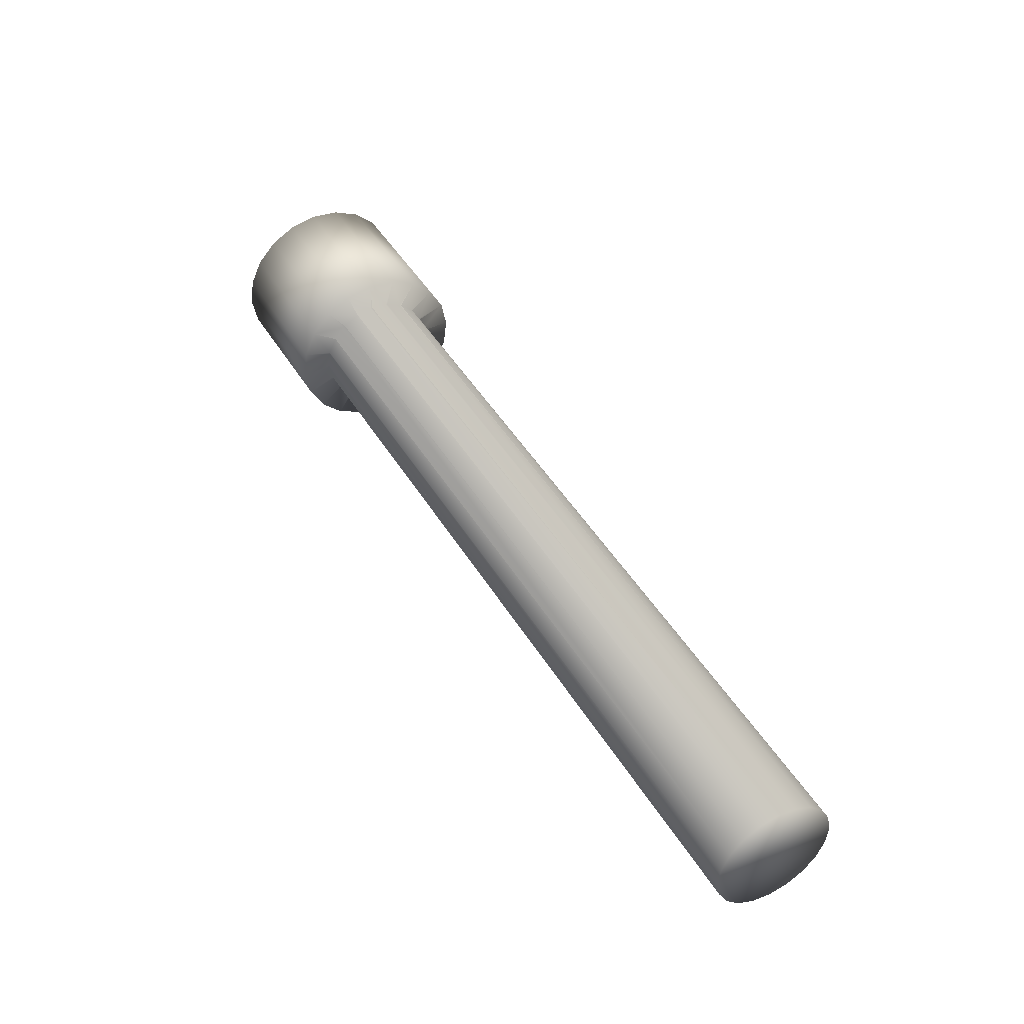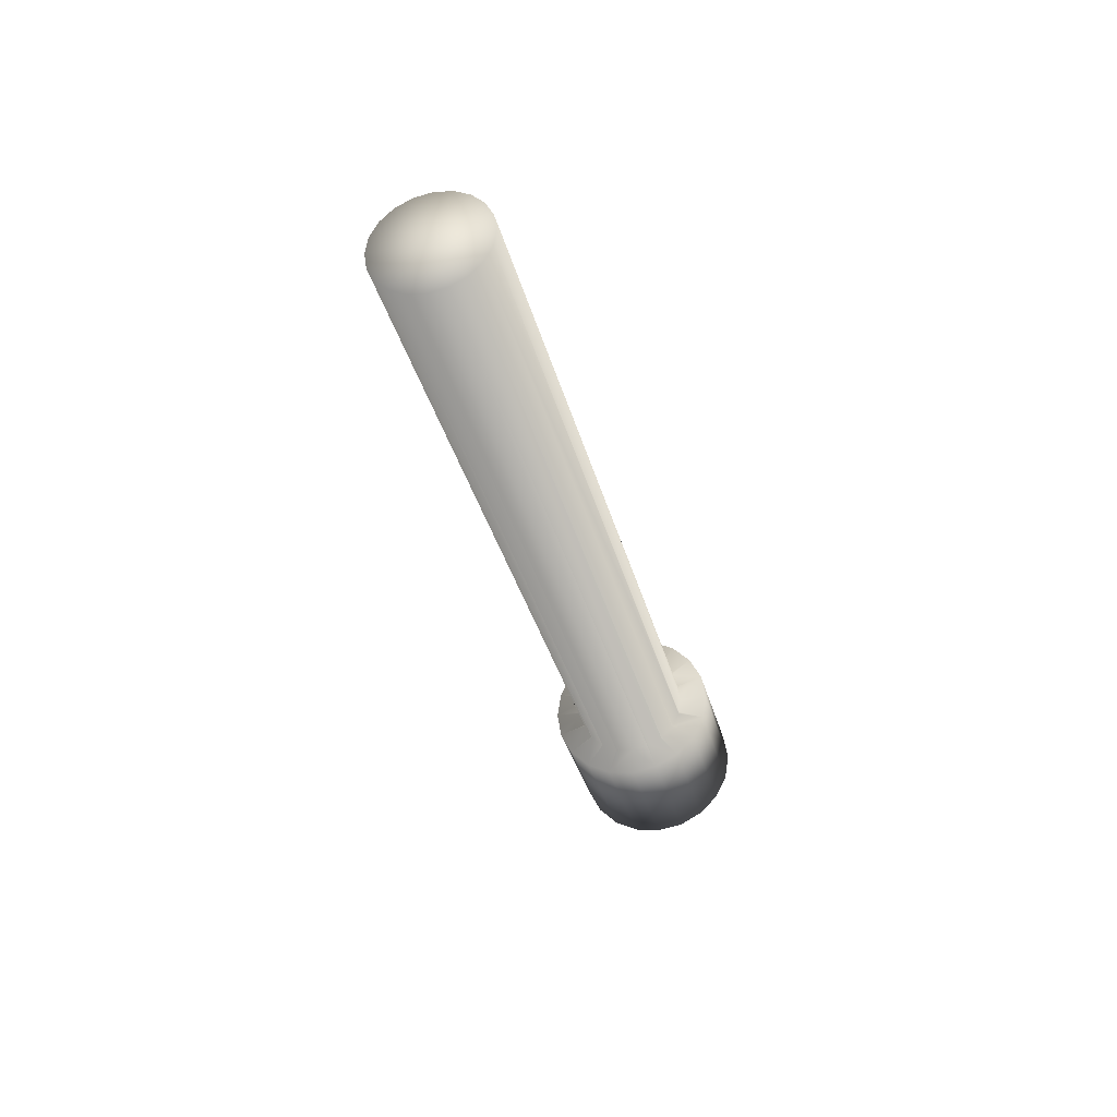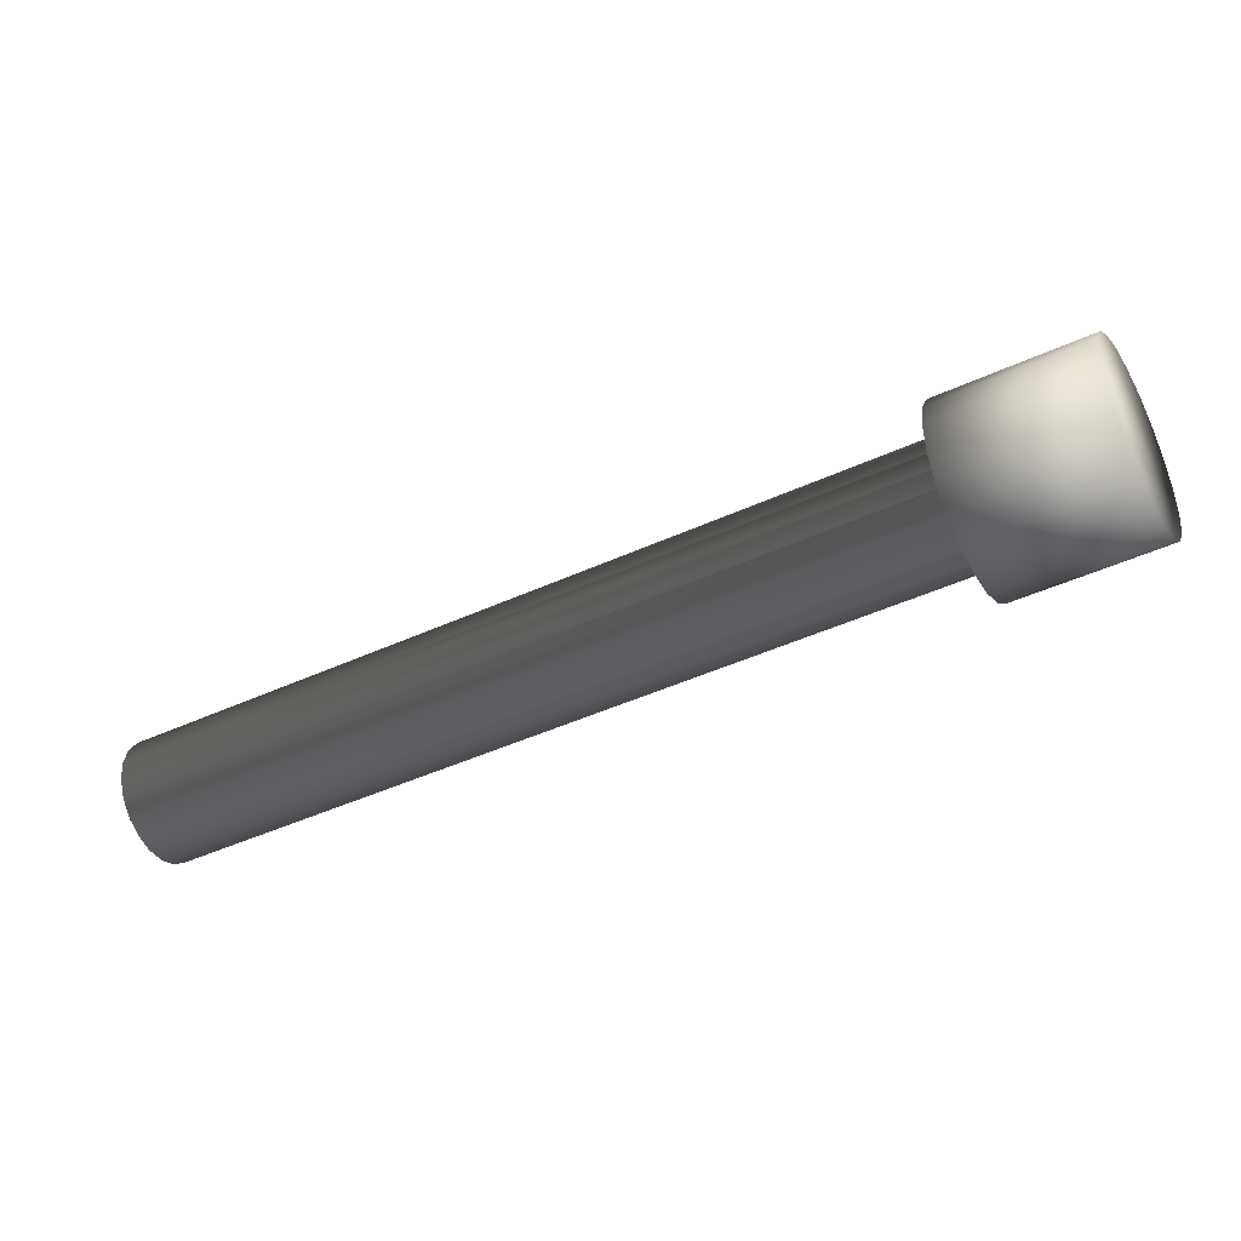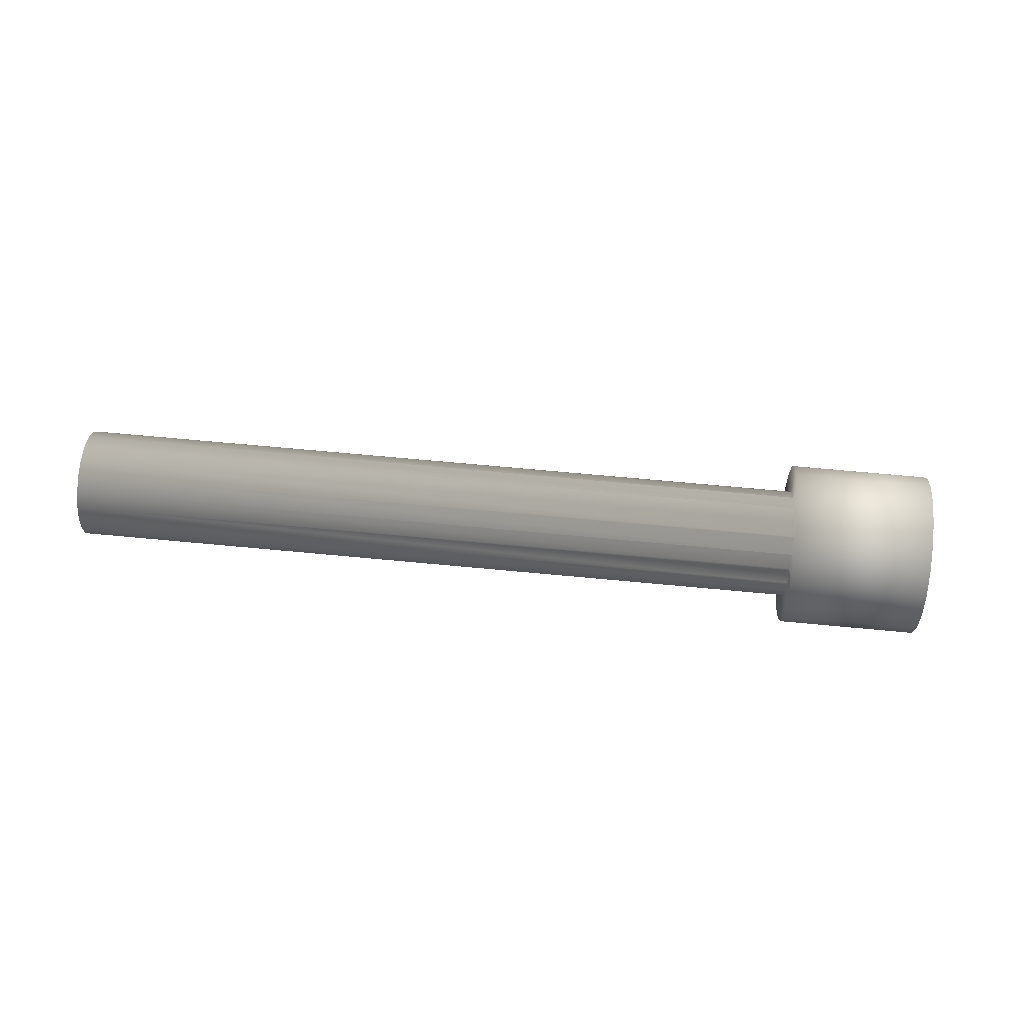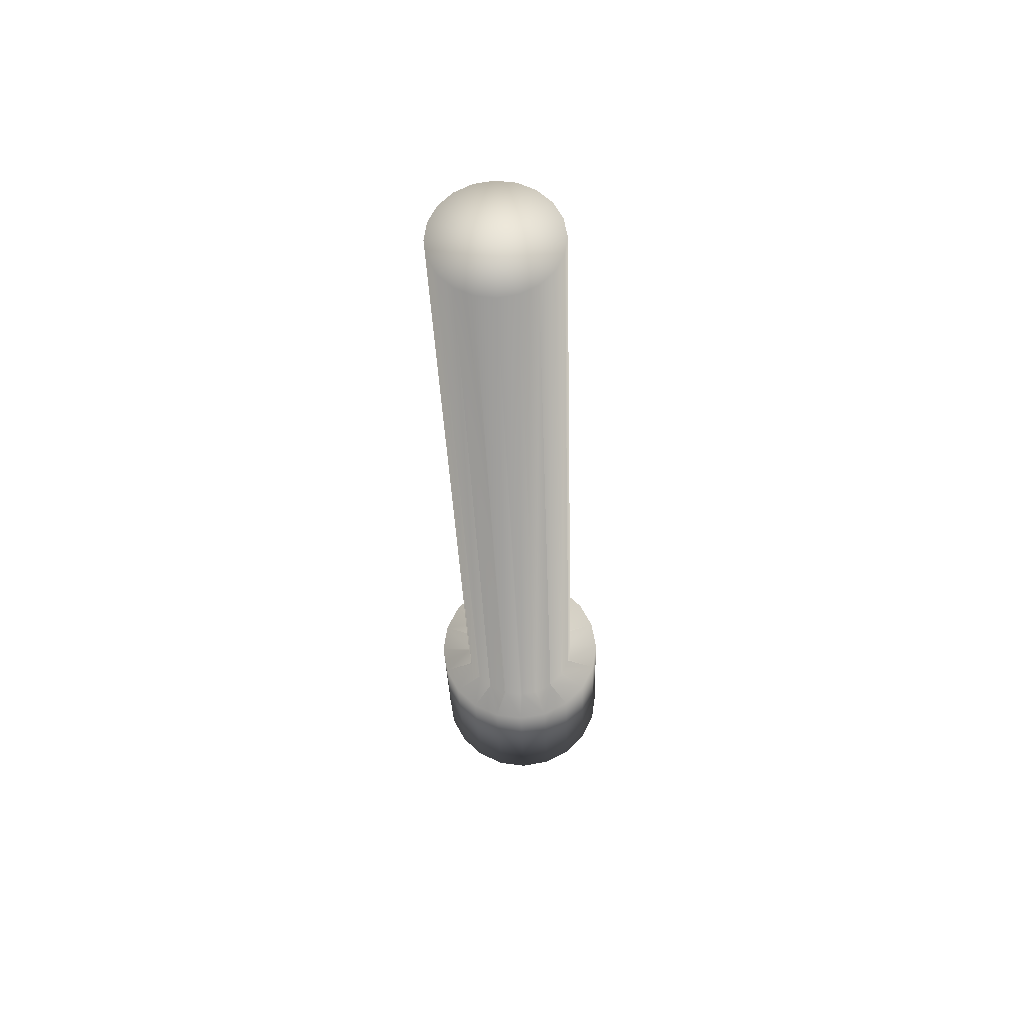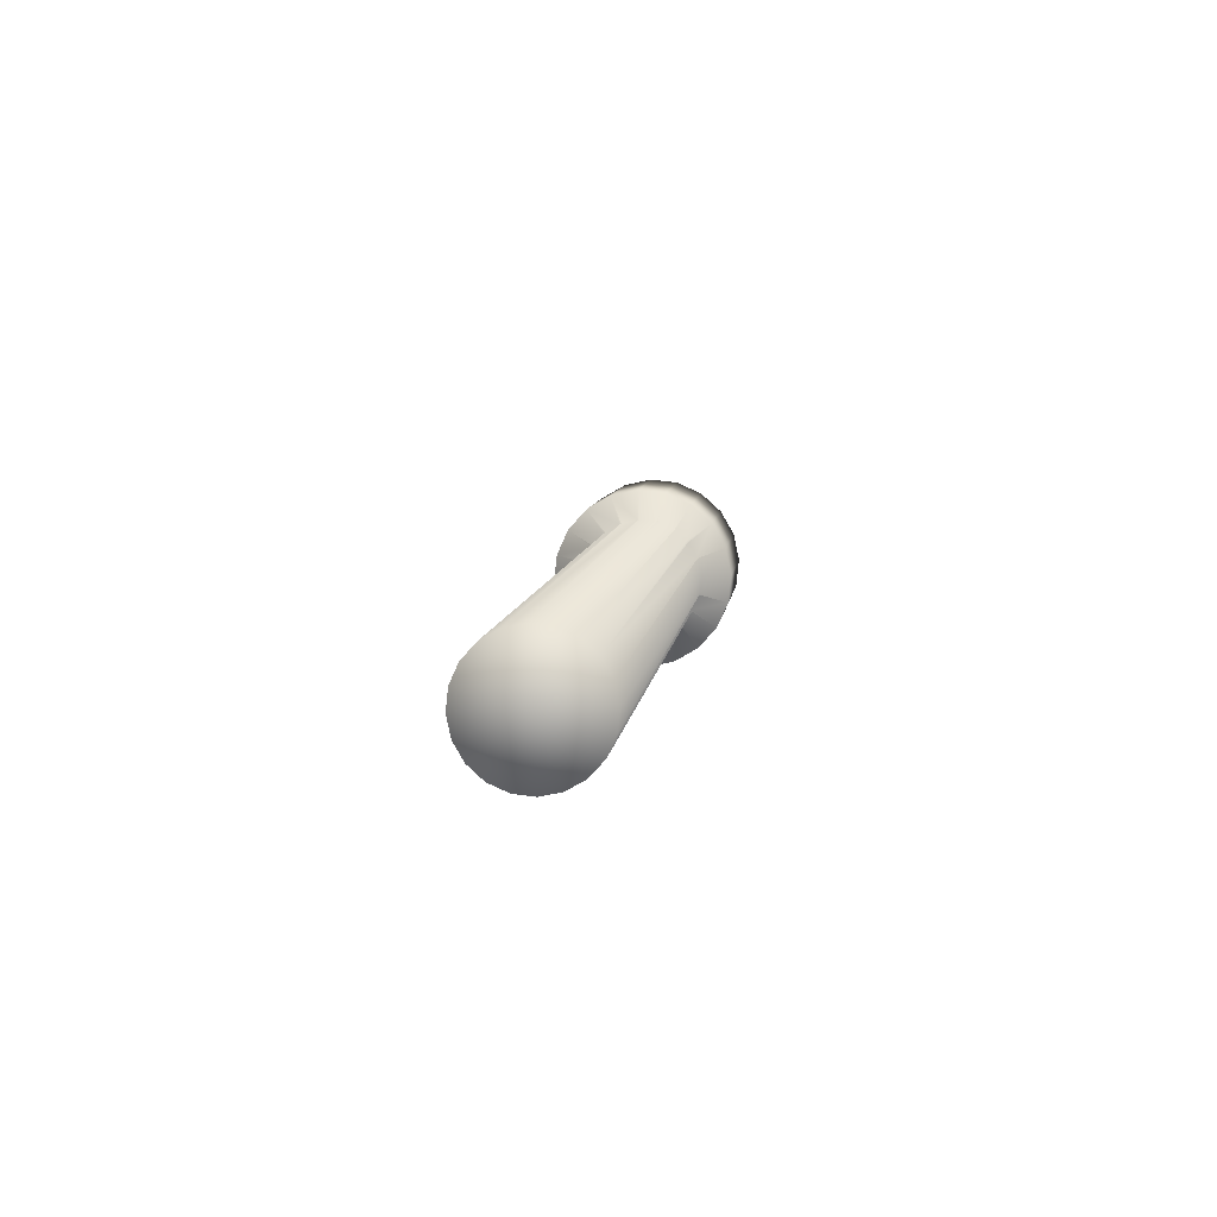
<metadata>
{"format":"obj","ext":"obj","renderer":"f3d","projection":"perspective","resolution":1024,"background":"white","views":[{"elev":13.6,"azim":-122.6,"up":"+Y"},{"elev":-34.9,"azim":-49.3,"up":"+Z"},{"elev":26.1,"azim":10.5,"up":"+Y"},{"elev":65.6,"azim":32.1,"up":"+Z"},{"elev":-55.2,"azim":-88.2,"up":"+Y"},{"elev":-19.7,"azim":-83.2,"up":"+Y"}]}
</metadata>
<code>
o obj_0.009
v 2.193 1.761 -0.006098
v 2.15 1.846 -0.037
v 2.194 1.759 -0.01168
v 2.169 1.808 -0.1206
v 2.193 1.761 -0.006088
v 2.35 1.447 -0.06185
v 2.35 1.447 -0.0619
v 2.386 1.374 -0.1206
v 2.363 1.421 0.1175
v 2.406 1.336 0.1484
v 2.35 1.447 0.1733
v 2.363 1.421 0.1175
v 2.386 1.374 0.232
v -0.2215 0.5524 -0.006097
v 2.306 1.536 -0.1345
v 2.306 1.536 -0.1345
v 2.319 1.508 -0.2296
v 2.281 1.586 -0.1433
v 2.306 1.536 0.2459
v 2.319 1.508 0.341
v 2.306 1.536 0.2459
v 2.303 1.542 0.2469
v 2.616 2.032 -0.1206
v 2.597 2.07 -0.037
v 2.348 1.451 0.1777
v 2.357 1.434 0.2984
v 2.33 1.486 0.2175
v 2.33 1.486 0.2175
v 2.591 2.083 0.0557
v 2.188 1.77 0.0557
v 2.189 1.769 0.04952
v -0.2259 0.5611 0.0557
v -0.05124 0.2122 0.1175
v 2.169 1.808 0.232
v 2.646 1.973 0.2984
v 2.616 2.032 0.232
v 2.278 1.591 -0.1443
v -0.1363 0.3823 -0.1443
v 2.25 1.646 -0.1345
v 2.205 1.736 0.1733
v 2.205 1.736 0.1732
v -0.2088 0.527 0.1733
v 2.725 1.815 0.0557
v 2.683 1.898 -0.2296
v 2.646 1.973 -0.187
v 2.225 1.696 -0.1061
v 2.199 1.749 -0.187
v 2.228 1.691 -0.1089
v 2.236 1.674 -0.2296
v 2.25 1.647 -0.1345
v 2.278 1.591 0.2557
v 2.25 1.646 0.2459
v -0.1363 0.3823 0.2557
v 2.597 2.07 0.1484
v 2.357 1.434 -0.187
v 2.33 1.486 -0.1061
v 2.308 1.531 -0.1317
v 2.683 1.898 0.341
v 2.223 1.7 0.2131
v 2.205 1.736 -0.06182
v 2.225 1.696 0.2175
v 2.199 1.749 0.2984
v 2.225 1.696 0.2175
v 2.33 1.486 -0.1061
v 2.332 1.482 -0.1017
v 2.725 1.815 -0.2443
v 2.725 1.815 0.3557
v 2.225 1.696 -0.1061
v 2.207 1.732 -0.06632
v 2.278 1.591 -0.2443
v 2.205 1.736 -0.0619
v 2.25 1.647 0.2459
v -0.164 0.4375 0.2459
v 2.834 1.598 -0.1206
v 2.406 1.336 -0.037
v 2.236 1.674 0.341
v 2.278 1.591 0.3557
v 2.248 1.651 0.2431
v 2.766 1.732 -0.2296
v -0.189 0.4874 0.2175
v 2.328 1.491 0.2203
v 2.804 1.657 -0.187
v -0.1087 0.327 -0.1345
v -0.1363 0.3823 0.0557
v 2.363 1.42 8.2e-05
v 2.412 1.323 0.0557
v 2.193 1.761 0.1175
v 2.204 1.738 0.1677
v 2.15 1.846 0.1484
v 2.193 1.761 0.1175
v -0.1087 0.327 0.2459
v 2.367 1.412 0.0557
v -0.08374 0.2772 -0.1061
v 2.853 1.56 -0.037
v -0.06394 0.2376 0.1733
v -0.08374 0.2772 0.2175
v 2.192 1.762 0.1113
v -0.05124 0.2122 -0.006097
v -0.04684 0.2035 0.0557
v 2.367 1.413 0.06188
v 2.804 1.657 0.2984
v -0.06394 0.2376 -0.0619
v 2.363 1.421 -0.006098
v 2.363 1.421 -0.006088
v 2.143 1.86 0.0557
v -0.164 0.4375 -0.1345
v -0.2215 0.5524 0.1175
v -0.189 0.4874 -0.1061
v 2.853 1.56 0.1484
v 2.859 1.547 0.0557
v -0.2088 0.527 -0.0619
v 2.834 1.598 0.232
v 2.766 1.732 0.341
v 2.35 1.447 0.1733
f 1 2 3
f 3 2 4
f 1 5 2
f 6 7 8
f 9 10 11
f 12 10 9
f 13 11 10
f 1 3 14
f 15 16 17
f 18 17 16
f 19 20 21
f 22 21 20
f 23 4 24
f 2 24 4
f 25 26 27
f 28 27 26
f 29 24 2
f 30 31 32
f 9 33 12
f 34 35 36
f 37 38 39
f 40 41 42
f 43 44 45
f 46 47 48
f 47 49 48
f 36 35 43
f 39 50 49
f 50 48 49
f 51 52 53
f 54 36 43
f 55 56 57
f 15 17 57
f 55 57 17
f 35 58 43
f 29 54 43
f 45 23 43
f 24 29 43
f 40 59 34
f 41 40 34
f 23 24 43
f 60 3 4
f 61 62 59
f 63 62 61
f 64 55 65
f 56 55 64
f 8 65 55
f 62 34 59
f 7 65 8
f 43 66 44
f 67 43 58
f 68 69 47
f 46 68 47
f 70 49 66
f 71 4 69
f 4 47 69
f 72 73 52
f 71 60 4
f 74 75 8
f 76 51 77
f 52 51 76
f 18 70 17
f 4 23 47
f 51 22 77
f 37 39 49
f 20 77 22
f 37 49 70
f 18 37 70
f 62 78 76
f 79 66 43
f 78 72 76
f 80 73 78
f 63 78 62
f 49 47 45
f 72 52 76
f 19 81 20
f 79 43 82
f 28 26 81
f 26 20 81
f 44 66 49
f 49 45 44
f 82 43 74
f 38 83 84
f 47 23 45
f 85 75 86
f 87 88 89
f 90 87 89
f 84 91 53
f 92 85 86
f 41 34 88
f 34 89 88
f 83 93 84
f 89 34 54
f 75 94 86
f 58 76 67
f 84 95 96
f 91 21 22
f 89 97 90
f 84 33 95
f 84 98 99
f 36 54 34
f 92 86 100
f 100 10 12
f 86 10 100
f 61 59 80
f 35 34 62
f 21 91 19
f 81 19 91
f 59 40 42
f 62 76 58
f 58 35 62
f 26 101 20
f 84 102 98
f 77 67 76
f 82 74 8
f 91 84 96
f 66 79 17
f 84 93 102
f 66 17 70
f 103 104 98
f 84 99 33
f 73 84 53
f 2 31 105
f 84 106 38
f 84 32 14
f 30 105 31
f 84 80 42
f 64 65 93
f 84 73 80
f 5 31 2
f 16 15 83
f 57 83 15
f 84 42 107
f 55 82 8
f 84 108 106
f 30 97 105
f 83 18 16
f 79 82 55
f 79 55 17
f 89 105 97
f 37 18 38
f 43 109 110
f 84 107 32
f 84 14 111
f 13 10 112
f 29 2 105
f 54 29 105
f 84 111 108
f 20 113 77
f 105 89 54
f 13 26 25
f 67 77 113
f 112 109 43
f 20 101 113
f 94 74 43
f 71 69 111
f 75 74 94
f 11 13 114
f 25 114 13
f 110 94 43
f 113 43 67
f 101 112 43
f 3 60 111
f 81 96 28
f 10 86 109
f 110 109 86
f 33 99 100
f 101 26 112
f 110 86 94
f 100 12 33
f 26 13 112
f 109 112 10
f 104 85 98
f 88 87 107
f 98 102 103
f 101 43 113
f 42 80 59
f 78 63 80
f 18 83 38
f 85 104 75
f 6 103 102
f 85 99 98
f 102 93 65
f 106 108 48
f 68 46 108
f 46 48 108
f 65 7 102
f 69 68 108
f 108 111 69
f 111 14 3
f 71 111 60
f 64 93 56
f 6 8 75
f 57 93 83
f 103 6 75
f 104 103 75
f 14 32 31
f 1 14 5
f 31 5 14
f 32 97 30
f 32 107 97
f 90 97 107
f 87 90 107
f 50 39 106
f 107 42 88
f 41 88 42
f 61 80 63
f 73 72 78
f 53 52 73
f 27 28 96
f 38 106 39
f 96 81 91
f 25 27 96
f 114 25 95
f 96 95 25
f 22 53 91
f 9 11 95
f 33 9 95
f 22 51 53
f 92 100 99
f 85 92 99
f 7 6 102
f 114 95 11
f 57 56 93
f 106 48 50

</code>
